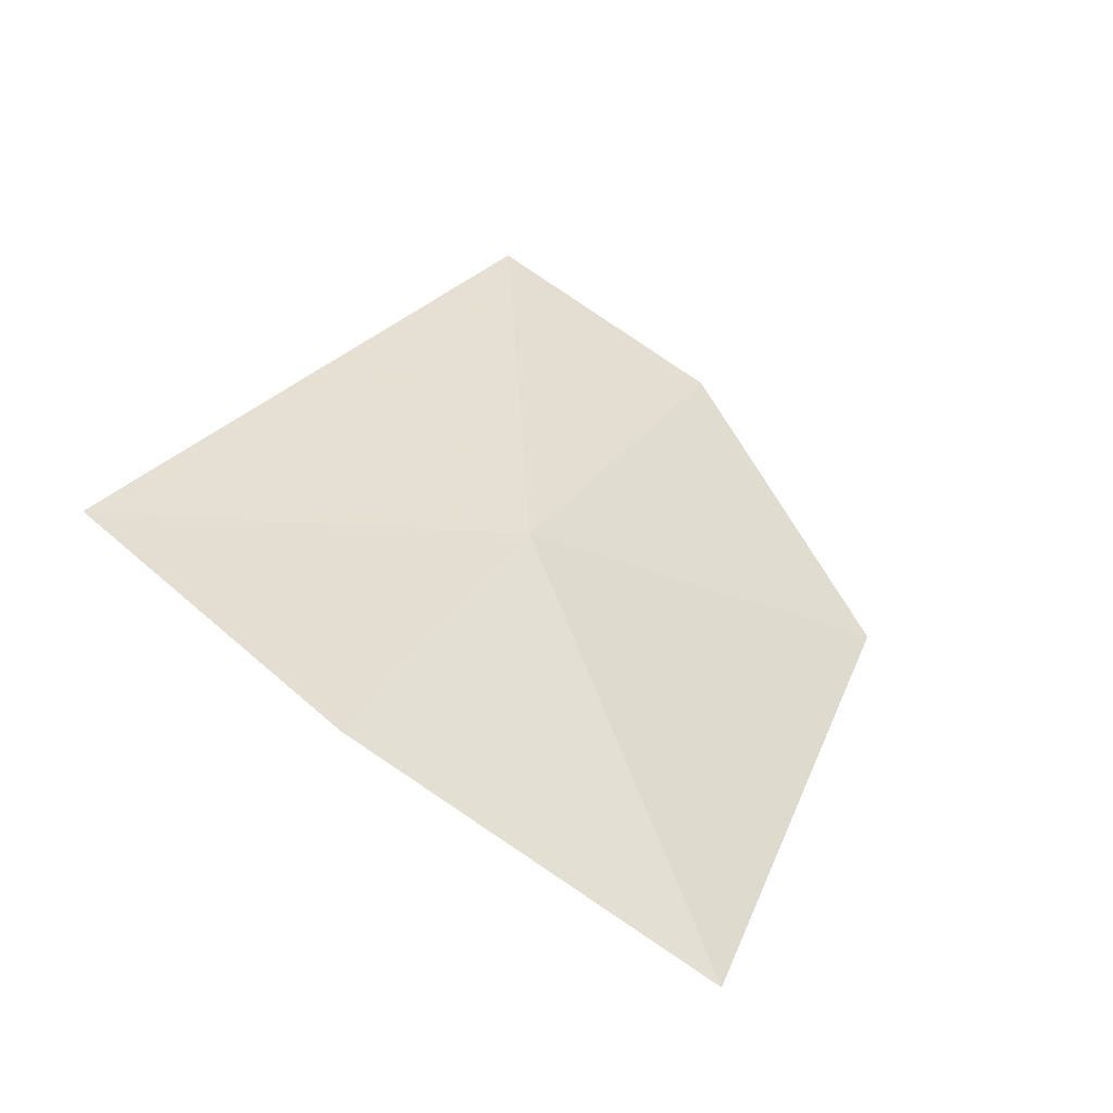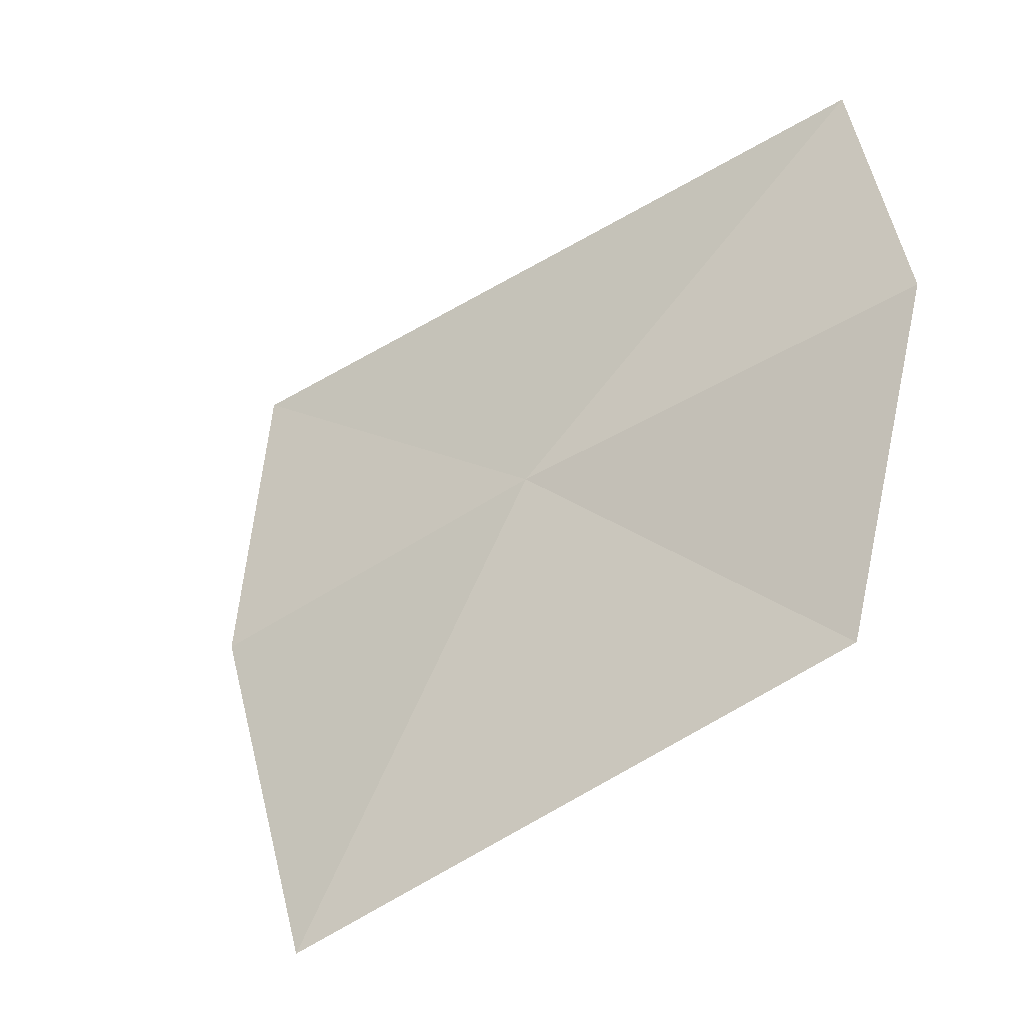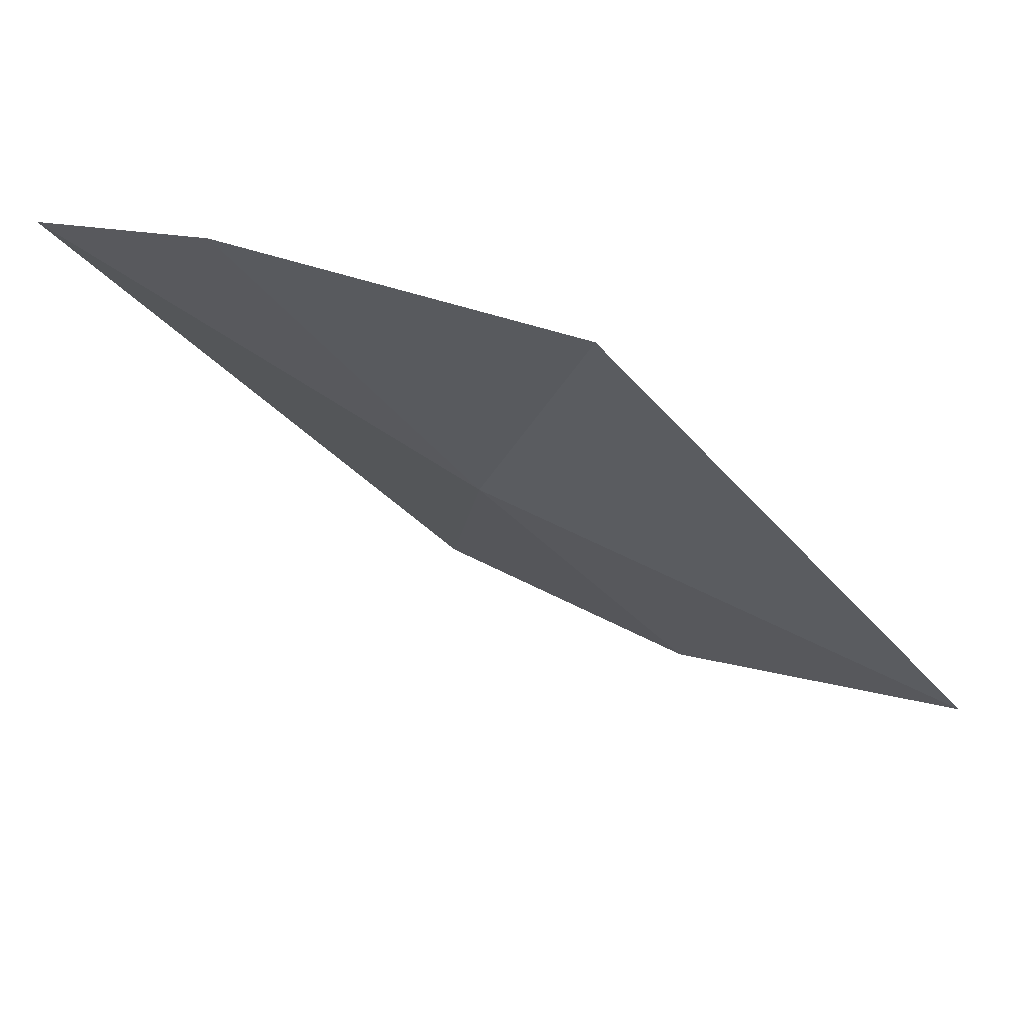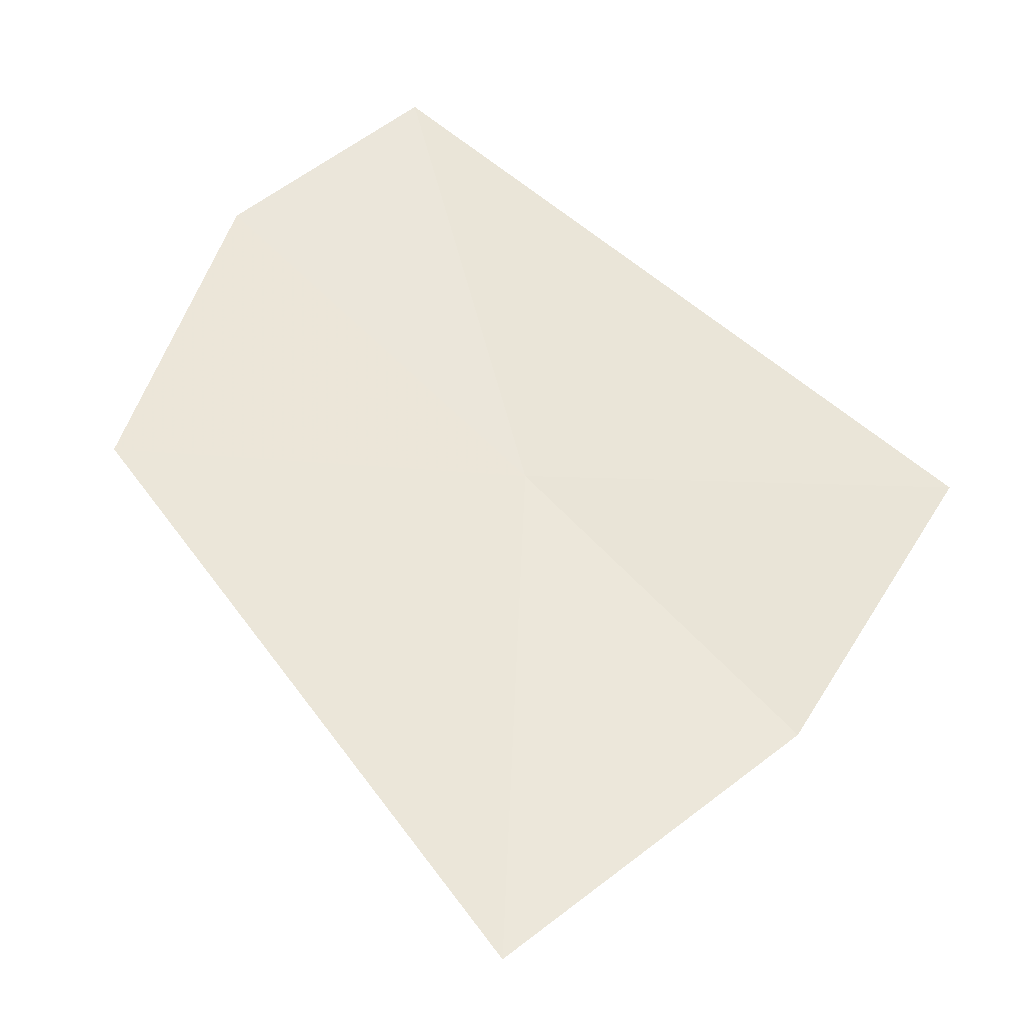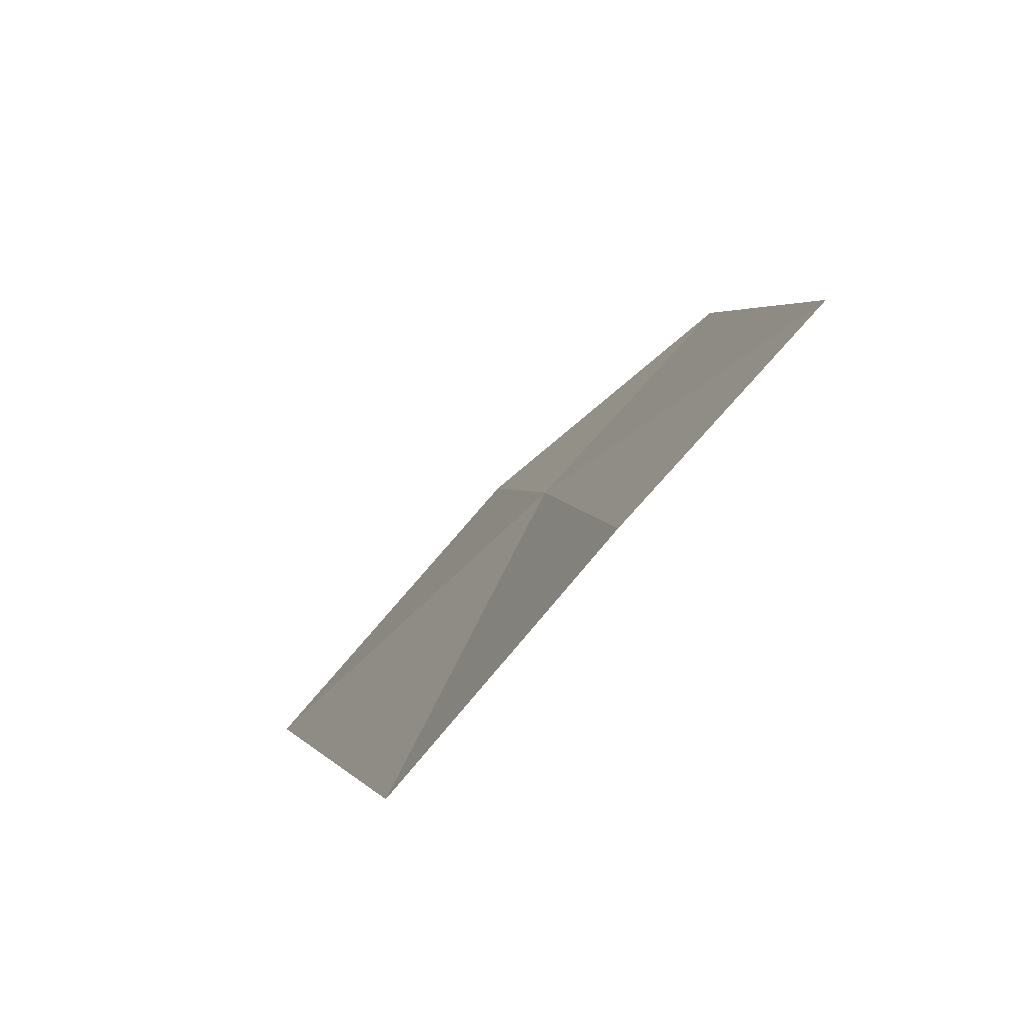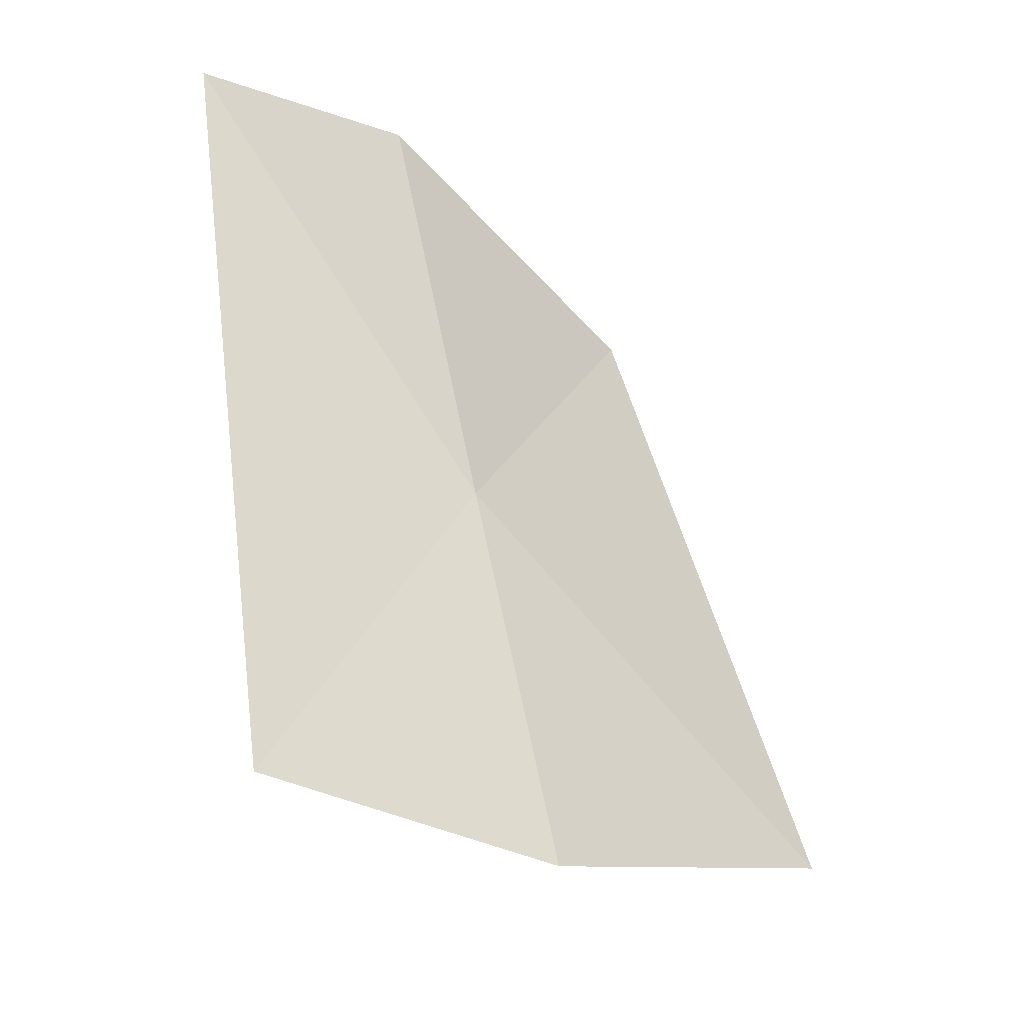
<metadata>
{"format":"obj","ext":"obj","renderer":"f3d","projection":"perspective","resolution":1024,"background":"white","views":[{"elev":-9.2,"azim":-142.9,"up":"+Y"},{"elev":18.7,"azim":-68.2,"up":"+Y"},{"elev":55.3,"azim":-104.6,"up":"+Z"},{"elev":-71.7,"azim":62.8,"up":"+Y"},{"elev":34.8,"azim":0.6,"up":"+Y"},{"elev":-57.0,"azim":-172.7,"up":"+Z"}]}
</metadata>
<code>
v 1.062 20.41 25.63
v 0.944 19.94 24.91
v 1.486 20.38 24.77
v 0.7466 20.26 26.49
v 0.4039 19.48 25.35
v 1.191 20.91 26.48
v 1.572 21.24 26.2
f 1 3 2
f 1 5 4
f 1 4 6
f 1 6 7
f 1 2 5
f 1 7 3

</code>
